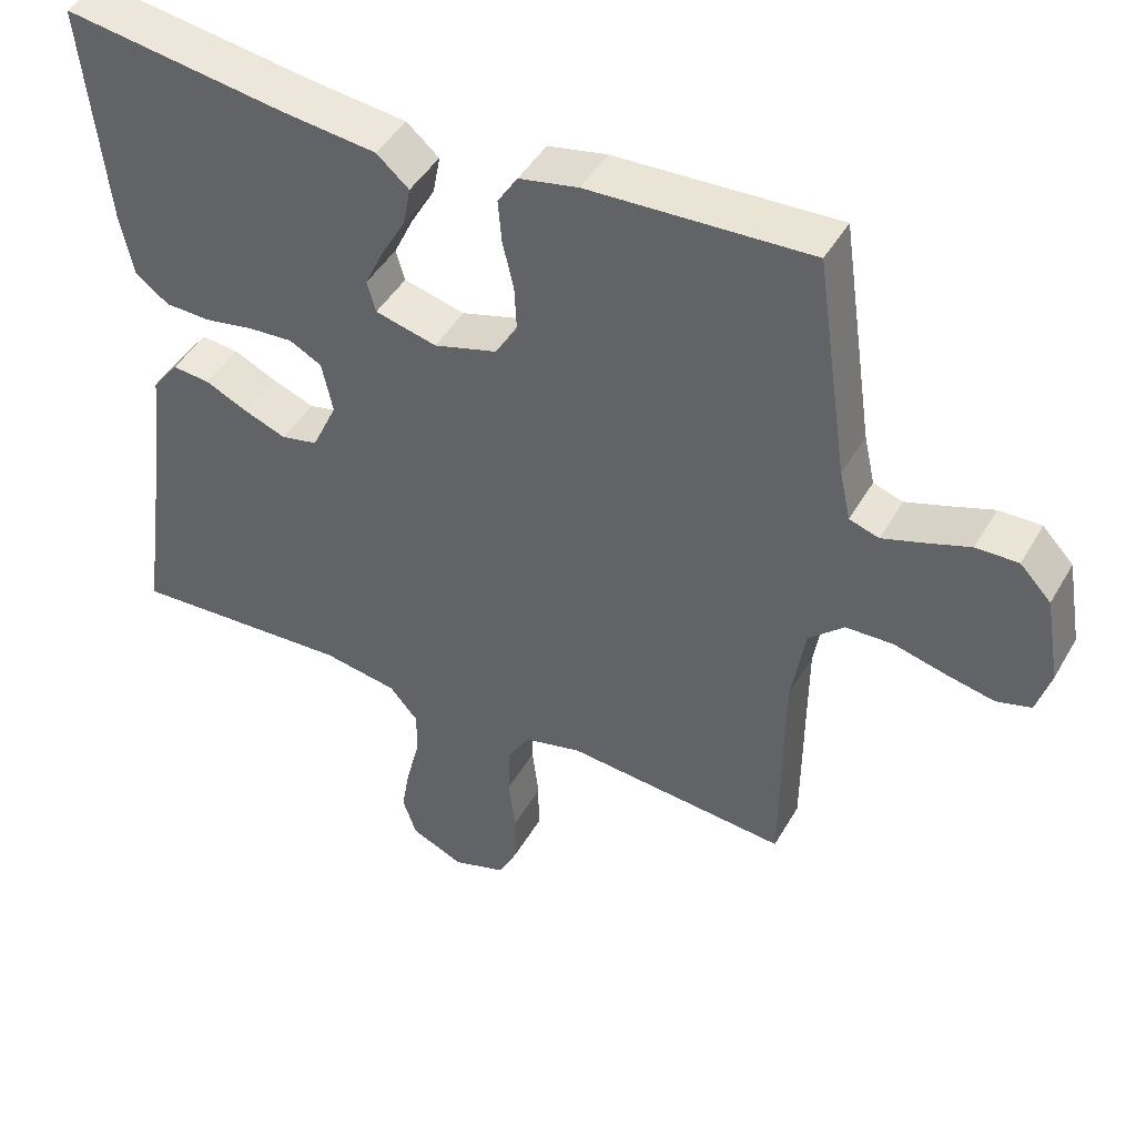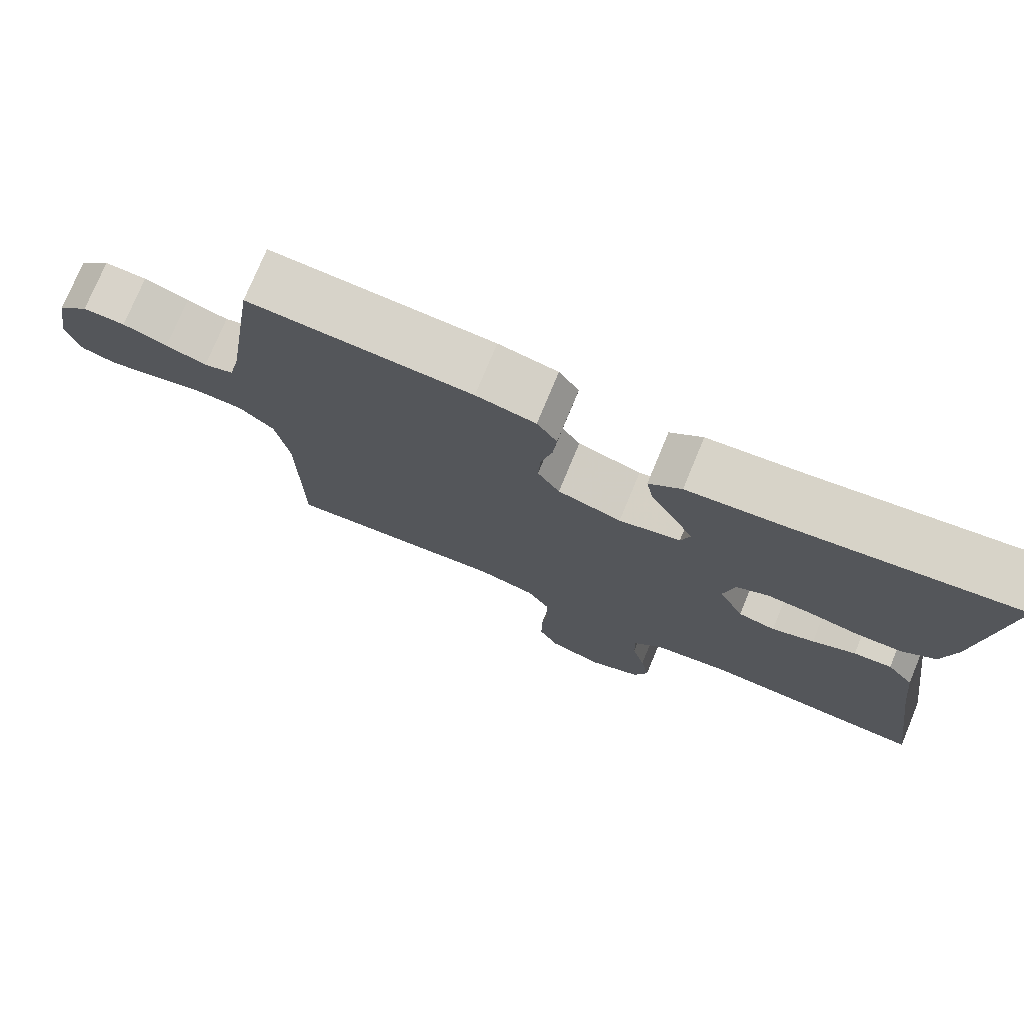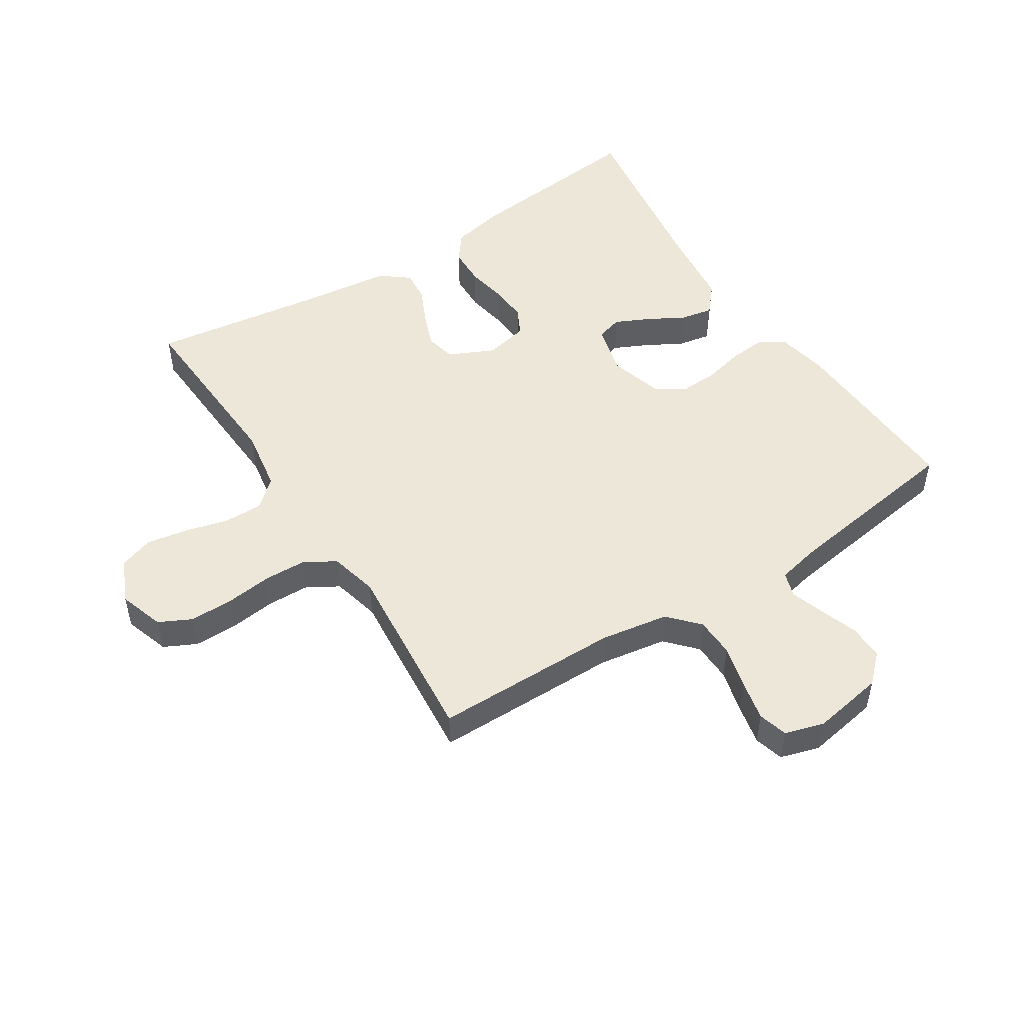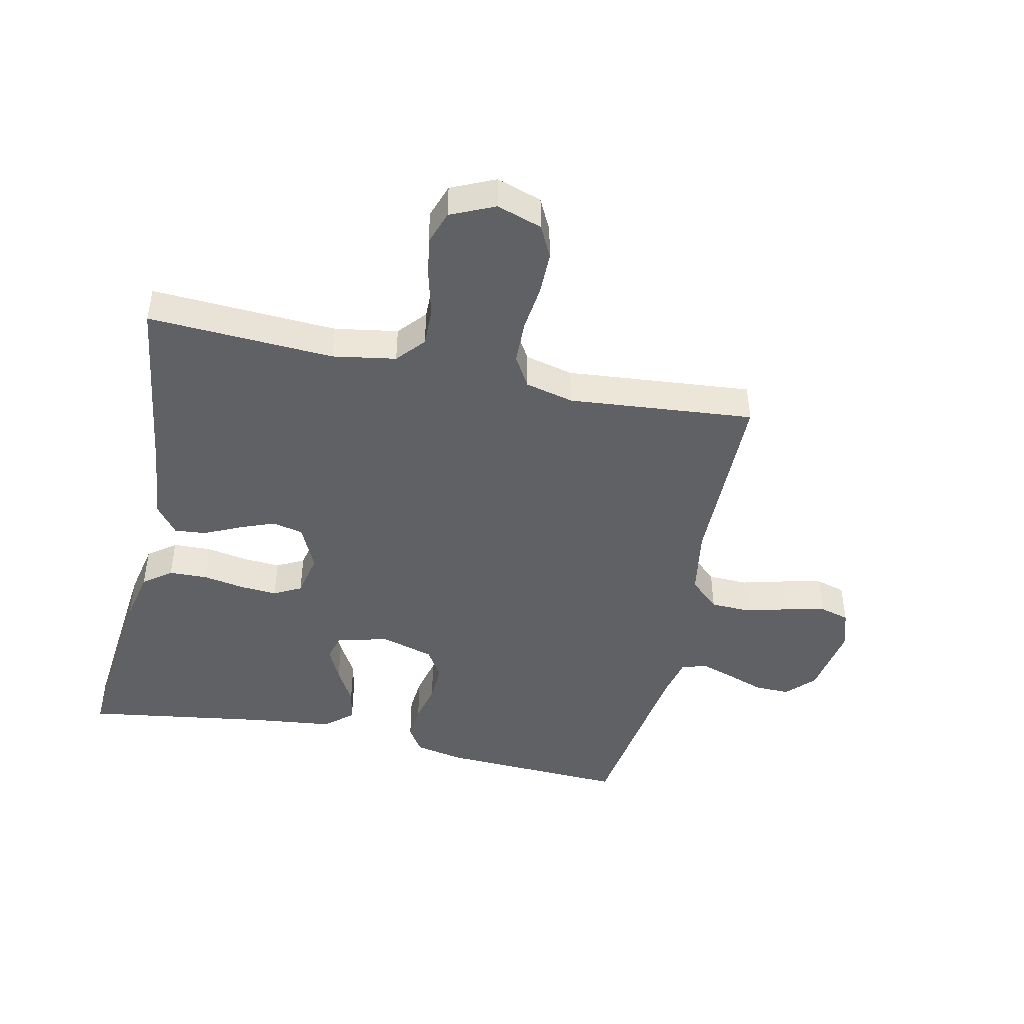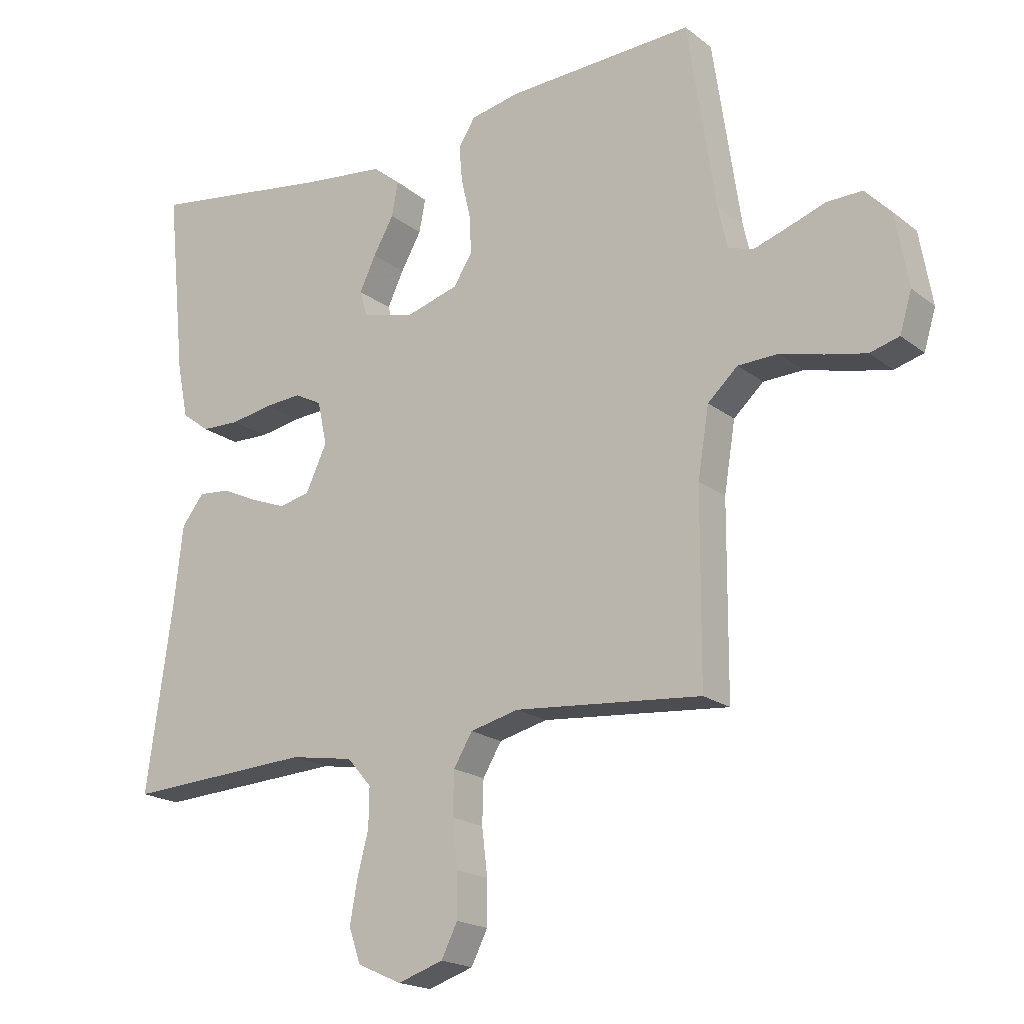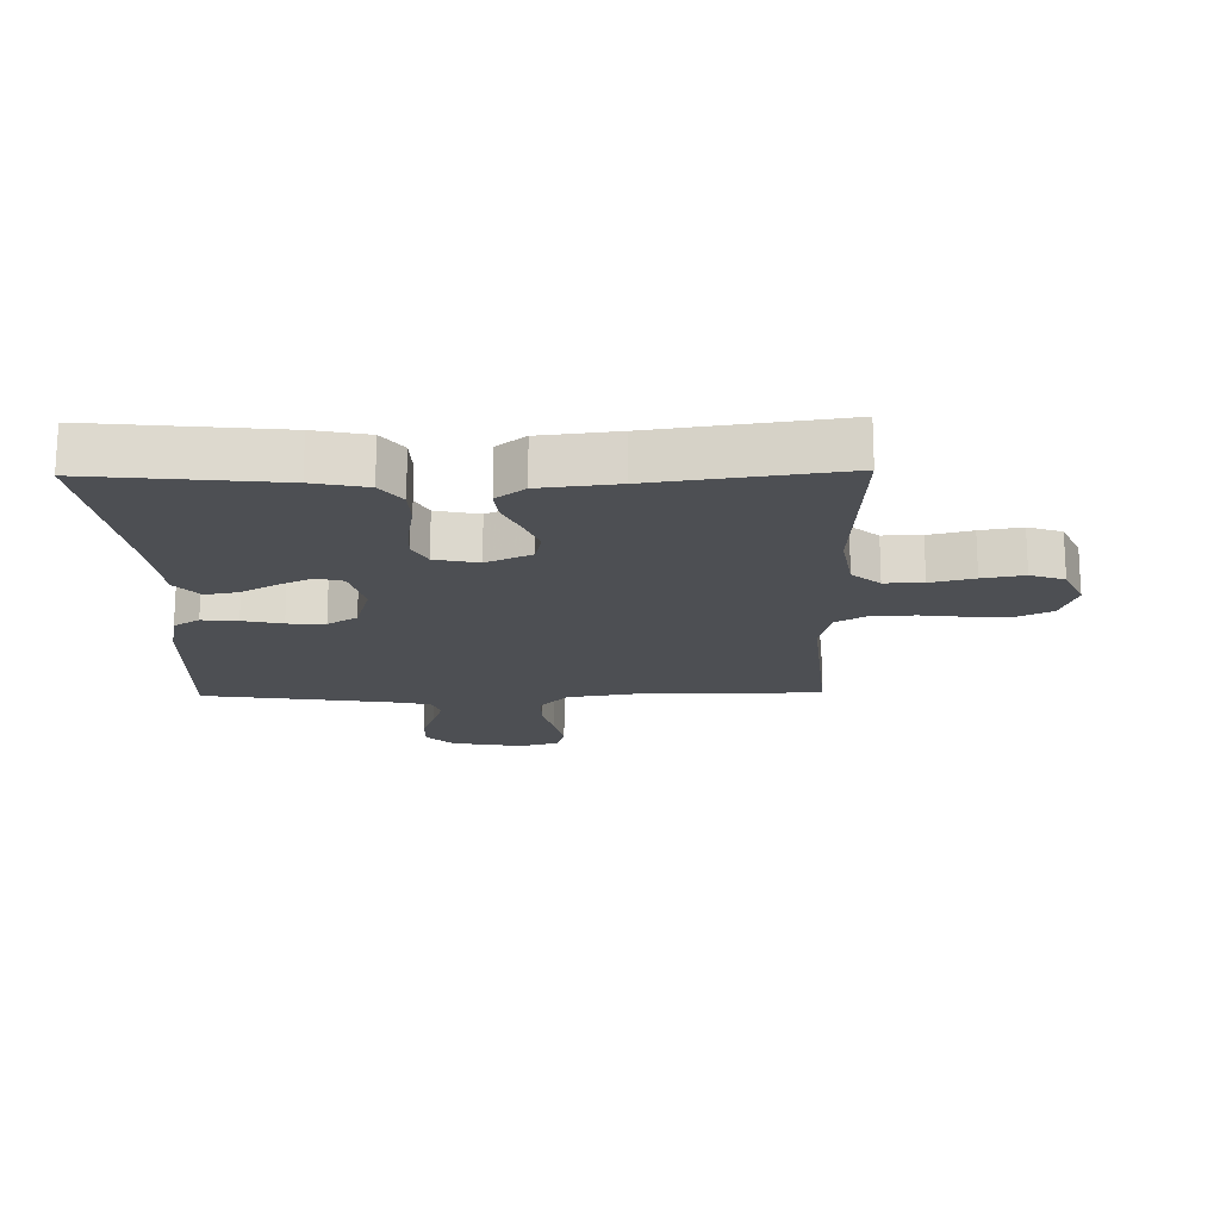
<metadata>
{"format":"obj","ext":"obj","renderer":"f3d","projection":"perspective","resolution":1024,"background":"white","views":[{"elev":45.1,"azim":-151.7,"up":"+Z"},{"elev":76.0,"azim":22.5,"up":"+Z"},{"elev":50.2,"azim":-122.7,"up":"+Y"},{"elev":-45.4,"azim":167.8,"up":"+Y"},{"elev":-19.2,"azim":-144.6,"up":"+Z"},{"elev":-17.6,"azim":91.1,"up":"+Y"}]}
</metadata>
<code>
v -0.5 0.07 0.5
v -0.2 0.07 0.487
v -0.12 0.07 0.471
v -0.093 0.07 0.429
v -0.098 0.07 0.371
v -0.113 0.07 0.307
v -0.116 0.07 0.246
v -0.086 0.07 0.198
v 0 0.07 0.173
v 0.083 0.07 0.194
v 0.095 0.07 0.236
v 0.069 0.07 0.291
v 0.036 0.07 0.349
v 0.026 0.07 0.402
v 0.07 0.07 0.44
v 0.2 0.07 0.455
v 0.5 0.07 0.5
v 0.469 0.07 0.2
v 0.451 0.07 0.113
v 0.406 0.07 0.079
v 0.344 0.07 0.077
v 0.277 0.07 0.089
v 0.217 0.07 0.093
v 0.173 0.07 0.07
v 0.158 0.07 0
v 0.192 0.07 -0.073
v 0.242 0.07 -0.084
v 0.299 0.07 -0.062
v 0.357 0.07 -0.035
v 0.408 0.07 -0.03
v 0.444 0.07 -0.076
v 0.458 0.07 -0.2
v 0.5 0.07 -0.5
v 0.2 0.07 -0.484
v 0.098 0.07 -0.501
v 0.059 0.07 -0.546
v 0.06 0.07 -0.608
v 0.078 0.07 -0.678
v 0.09 0.07 -0.745
v 0.071 0.07 -0.8
v 0 0.07 -0.832
v -0.073 0.07 -0.808
v -0.099 0.07 -0.756
v -0.099 0.07 -0.686
v -0.09 0.07 -0.611
v -0.092 0.07 -0.542
v -0.122 0.07 -0.492
v -0.2 0.07 -0.473
v -0.5 0.07 -0.5
v -0.502 0.07 -0.2
v -0.52 0.07 -0.09
v -0.568 0.07 -0.046
v -0.632 0.07 -0.044
v -0.702 0.07 -0.062
v -0.767 0.07 -0.076
v -0.814 0.07 -0.063
v -0.833 0.07 0
v -0.813 0.07 0.116
v -0.771 0.07 0.16
v -0.714 0.07 0.159
v -0.654 0.07 0.138
v -0.599 0.07 0.12
v -0.559 0.07 0.133
v -0.544 0.07 0.2
v -0.5 0 0.5
v -0.2 0 0.487
v -0.12 0 0.471
v -0.093 0 0.429
v -0.098 0 0.371
v -0.113 0 0.307
v -0.116 0 0.246
v -0.086 0 0.198
v 0 0 0.173
v 0.083 0 0.194
v 0.095 0 0.236
v 0.069 0 0.291
v 0.036 0 0.349
v 0.026 0 0.402
v 0.07 0 0.44
v 0.2 0 0.455
v 0.5 0 0.5
v 0.469 0 0.2
v 0.451 0 0.113
v 0.406 0 0.079
v 0.344 0 0.077
v 0.277 0 0.089
v 0.217 0 0.093
v 0.173 0 0.07
v 0.158 0 0
v 0.192 0 -0.073
v 0.242 0 -0.084
v 0.299 0 -0.062
v 0.357 0 -0.035
v 0.408 0 -0.03
v 0.444 0 -0.076
v 0.458 0 -0.2
v 0.5 0 -0.5
v 0.2 0 -0.484
v 0.098 0 -0.501
v 0.059 0 -0.546
v 0.06 0 -0.608
v 0.078 0 -0.678
v 0.09 0 -0.745
v 0.071 0 -0.8
v 0 0 -0.832
v -0.073 0 -0.808
v -0.099 0 -0.756
v -0.099 0 -0.686
v -0.09 0 -0.611
v -0.092 0 -0.542
v -0.122 0 -0.492
v -0.2 0 -0.473
v -0.5 0 -0.5
v -0.502 0 -0.2
v -0.52 0 -0.09
v -0.568 0 -0.046
v -0.632 0 -0.044
v -0.702 0 -0.062
v -0.767 0 -0.076
v -0.814 0 -0.063
v -0.833 0 0
v -0.813 0 0.116
v -0.771 0 0.16
v -0.714 0 0.159
v -0.654 0 0.138
v -0.599 0 0.12
v -0.559 0 0.133
v -0.544 0 0.2
f 59 60 61
f 58 59 61
f 57 58 61
f 56 57 61
f 55 56 61
f 54 55 61
f 53 54 61
f 52 53 61 62
f 51 52 62 63
f 48 49 50
f 47 48 50 51
f 43 44 45
f 42 43 45
f 41 42 45
f 40 41 45
f 39 40 45
f 38 39 45
f 37 38 45
f 36 37 45 46
f 35 36 46 47
f 32 33 34
f 34 35 47
f 32 34 47
f 31 32 47
f 30 31 47
f 29 30 47
f 28 29 47
f 20 21 22
f 19 20 22
f 18 19 22
f 17 18 22
f 16 17 22
f 16 22 23
f 15 16 23
f 14 15 23
f 13 14 23
f 12 13 23
f 11 12 23
f 10 11 23 24
f 4 5 6
f 3 4 6
f 2 3 6
f 1 2 6
f 64 1 6
f 64 6 7
f 63 64 7 8
f 51 63 8 9
f 10 24 25
f 9 10 25
f 51 9 25
f 47 51 25
f 27 28 47
f 26 27 47
f 25 26 47
f 125 124 123
f 125 123 122
f 125 122 121
f 125 121 120
f 125 120 119
f 125 119 118
f 125 118 117
f 126 125 117 116
f 127 126 116 115
f 114 113 112
f 115 114 112 111
f 109 108 107
f 109 107 106
f 109 106 105
f 109 105 104
f 109 104 103
f 109 103 102
f 109 102 101
f 110 109 101 100
f 111 110 100 99
f 98 97 96
f 111 99 98
f 111 98 96
f 111 96 95
f 111 95 94
f 111 94 93
f 111 93 92
f 86 85 84
f 86 84 83
f 86 83 82
f 86 82 81
f 86 81 80
f 87 86 80
f 87 80 79
f 87 79 78
f 87 78 77
f 87 77 76
f 87 76 75
f 88 87 75 74
f 70 69 68
f 70 68 67
f 70 67 66
f 70 66 65
f 70 65 128
f 71 70 128
f 72 71 128 127
f 73 72 127 115
f 89 88 74
f 89 74 73
f 89 73 115
f 89 115 111
f 111 92 91
f 111 91 90
f 111 90 89
f 1 65 66 2
f 2 66 67 3
f 3 67 68 4
f 4 68 69 5
f 5 69 70 6
f 6 70 71 7
f 7 71 72 8
f 8 72 73 9
f 9 73 74 10
f 10 74 75 11
f 11 75 76 12
f 12 76 77 13
f 13 77 78 14
f 14 78 79 15
f 15 79 80 16
f 16 80 81 17
f 17 81 82 18
f 18 82 83 19
f 19 83 84 20
f 20 84 85 21
f 21 85 86 22
f 22 86 87 23
f 23 87 88 24
f 24 88 89 25
f 25 89 90 26
f 26 90 91 27
f 27 91 92 28
f 28 92 93 29
f 29 93 94 30
f 30 94 95 31
f 31 95 96 32
f 32 96 97 33
f 33 97 98 34
f 34 98 99 35
f 35 99 100 36
f 36 100 101 37
f 37 101 102 38
f 38 102 103 39
f 39 103 104 40
f 40 104 105 41
f 41 105 106 42
f 42 106 107 43
f 43 107 108 44
f 44 108 109 45
f 45 109 110 46
f 46 110 111 47
f 47 111 112 48
f 48 112 113 49
f 49 113 114 50
f 50 114 115 51
f 51 115 116 52
f 52 116 117 53
f 53 117 118 54
f 54 118 119 55
f 55 119 120 56
f 56 120 121 57
f 57 121 122 58
f 58 122 123 59
f 59 123 124 60
f 60 124 125 61
f 61 125 126 62
f 62 126 127 63
f 63 127 128 64
f 64 128 65 1

</code>
